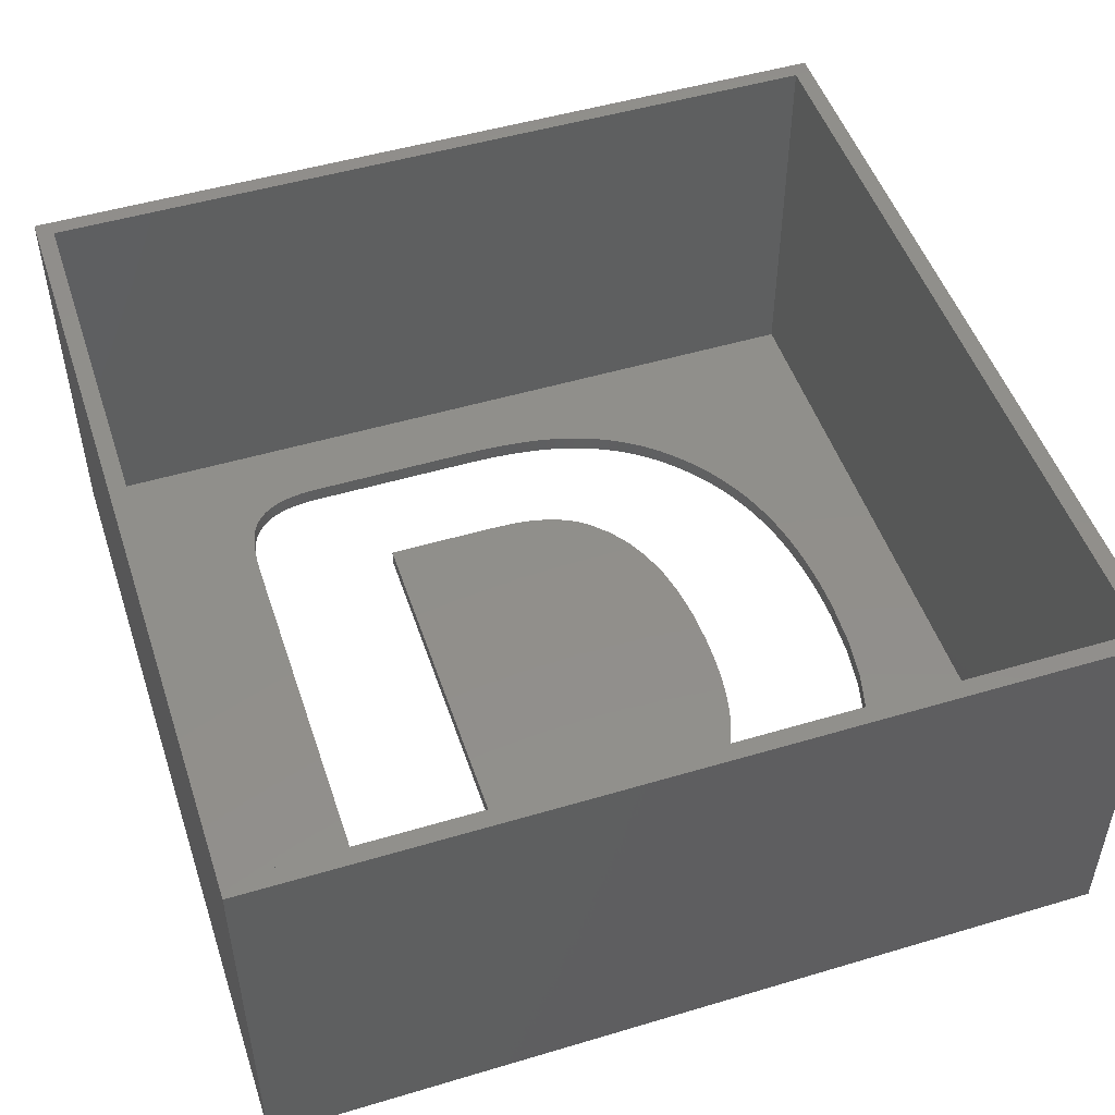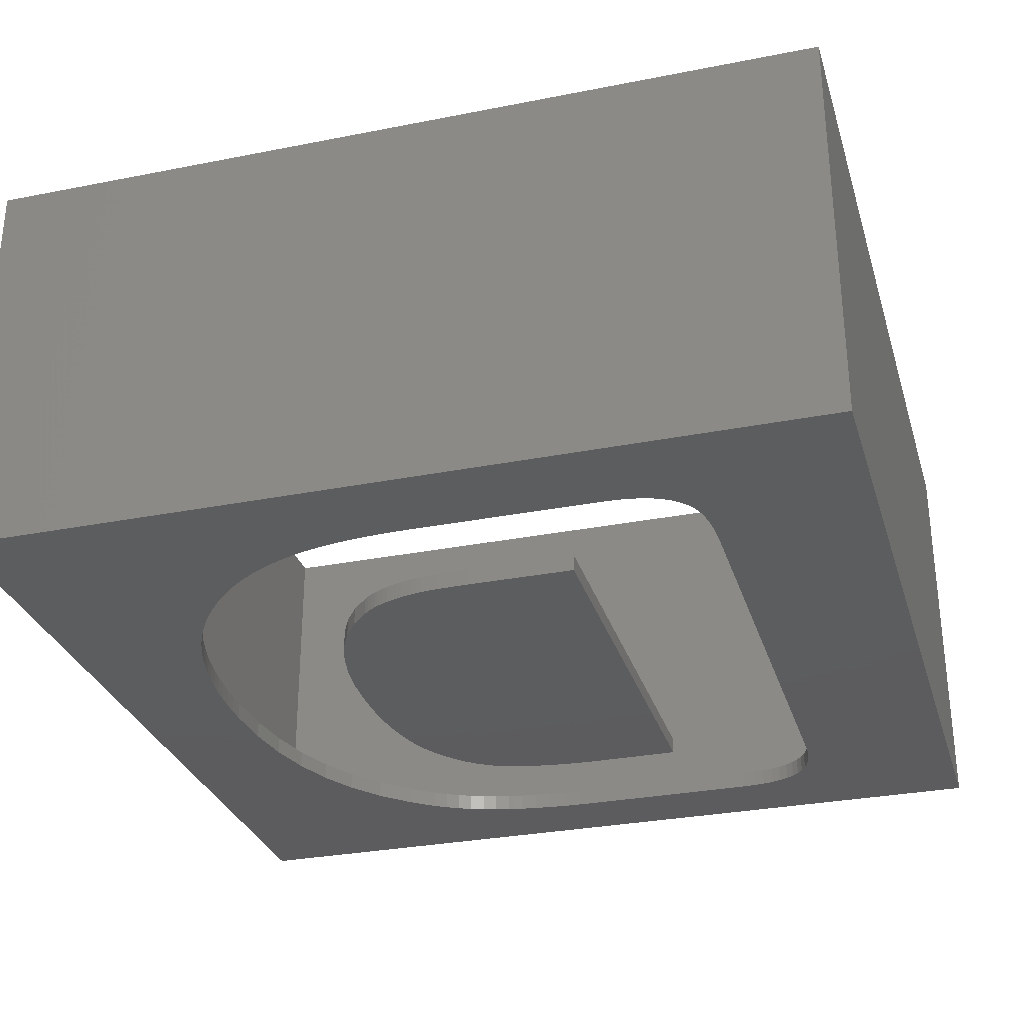
<metadata>
{"format":"stl","ext":"stl","renderer":"f3d","projection":"perspective","resolution":1024,"background":"white","views":[{"elev":49.8,"azim":-18.2,"up":"+Z"},{"elev":-30.2,"azim":-164.0,"up":"+Z"}]}
</metadata>
<code>
# stl→obj: 352 verts, 700 faces
v -25 -25 -1
v -25 25 23.2
v -25 25 -1
v -25 -25 23.2
v 24 24 -2.939e-15
v 18.56 -0.5667 6.941e-17
v 24 -24 2.939e-15
v 18.54 0.4425 -5.419e-17
v 18.51 1.426 -1.747e-16
v 18.44 2.422 -2.967e-16
v 18.35 3.355 -4.109e-16
v 18.24 4.263 -5.221e-16
v 18.1 5.145 -6.301e-16
v 17.93 6.039 -7.395e-16
v 17.74 6.871 -8.414e-16
v 17.52 7.679 -9.404e-16
v 17.26 8.499 -1.041e-15
v 16.98 9.259 -1.134e-15
v 16.68 9.996 -1.224e-15
v 16.34 10.74 -1.316e-15
v 15.98 11.43 -1.4e-15
v 15.6 12.1 -1.482e-15
v 15.16 12.78 -1.565e-15
v 14.72 13.4 -1.642e-15
v 14.24 14.01 -1.716e-15
v 13.71 14.62 -1.791e-15
v 13.18 15.19 -1.86e-15
v 12.59 15.76 -1.93e-15
v 12.13 16.16 -1.979e-15
v 11.65 16.53 -2.025e-15
v 11.13 16.91 -2.071e-15
v 10.63 17.24 -2.111e-15
v 10.12 17.54 -2.149e-15
v 9.566 17.85 -2.185e-15
v 9.031 18.1 -2.217e-15
v 8.483 18.34 -2.246e-15
v 7.889 18.57 -2.274e-15
v 7.318 18.77 -2.298e-15
v 6.736 18.94 -2.32e-15
v 6.105 19.11 -2.34e-15
v 5.499 19.24 -2.356e-15
v 4.882 19.35 -2.37e-15
v 4.248 19.44 -2.381e-15
v 3.554 19.53 -2.391e-15
v 2.874 19.59 -2.399e-15
v 2.172 19.64 -2.405e-15
v 1.447 19.68 -2.41e-15
v 0.6998 19.7 -2.412e-15
v -0.07027 19.71 -2.413e-15
v -24 24 -2.939e-15
v -10.59 19.71 -2.413e-15
v -11.19 19.69 -2.412e-15
v -24 -24 2.939e-15
v -15.96 13.74 -1.683e-15
v -15.96 14.28 -1.748e-15
v -15.93 14.82 -1.815e-15
v -15.9 15.3 -1.873e-15
v -15.85 15.74 -1.928e-15
v -15.79 16.16 -1.979e-15
v -15.71 16.59 -2.031e-15
v -15.62 16.95 -2.075e-15
v -15.49 17.32 -2.121e-15
v -15.33 17.66 -2.163e-15
v -15.14 17.98 -2.202e-15
v -14.93 18.25 -2.235e-15
v -14.9 18.28 -2.239e-15
v -14.67 18.52 -2.269e-15
v -14.64 18.55 -2.272e-15
v -14.37 18.77 -2.299e-15
v -14.34 18.79 -2.302e-15
v -14.04 19 -2.326e-15
v -13.66 19.19 -2.35e-15
v -13.25 19.35 -2.37e-15
v -12.78 19.48 -2.386e-15
v -12.31 19.58 -2.398e-15
v -11.76 19.65 -2.407e-15
v 18.43 -3.588 4.394e-16
v 18.05 -6.346 7.772e-16
v 18.04 -6.383 7.817e-16
v 17.41 -8.916 1.092e-15
v 17.4 -8.952 1.096e-15
v 16.52 -11.26 1.379e-15
v 16.5 -11.29 1.383e-15
v 15.36 -13.37 1.638e-15
v 15.34 -13.41 1.642e-15
v 13.96 -15.26 1.869e-15
v 13.93 -15.29 1.873e-15
v 12.29 -16.92 2.072e-15
v 12.26 -16.95 2.075e-15
v 11.57 -17.52 2.145e-15
v 10.83 -18.06 2.212e-15
v 10.09 -18.52 2.268e-15
v 9.301 -18.95 2.32e-15
v 8.521 -19.3 2.364e-15
v 7.684 -19.62 2.402e-15
v 6.86 -19.86 2.432e-15
v 5.964 -20.07 2.458e-15
v 5.057 -20.24 2.479e-15
v 4.066 -20.39 2.497e-15
v 3.064 -20.5 2.51e-15
v 2.015 -20.57 2.52e-15
v 0.9187 -20.62 2.525e-15
v -0.2253 -20.64 2.527e-15
v -10.74 -20.64 2.527e-15
v -11.46 -20.61 2.524e-15
v -15.96 -15.4 1.886e-15
v -15.94 -16.12 1.974e-15
v -15.94 -16.16 1.978e-15
v -15.87 -16.81 2.059e-15
v -12.15 -20.54 2.515e-15
v -12.75 -20.42 2.501e-15
v -12.78 -20.41 2.499e-15
v -13.32 -20.24 2.479e-15
v -13.36 -20.23 2.477e-15
v -13.84 -20.01 2.451e-15
v -13.87 -20 2.449e-15
v -14.29 -19.73 2.417e-15
v -14.32 -19.71 2.414e-15
v -14.69 -19.4 2.376e-15
v -14.71 -19.38 2.373e-15
v -15.05 -18.99 2.325e-15
v -15.33 -18.53 2.27e-15
v -15.56 -18.02 2.207e-15
v -15.74 -17.44 2.136e-15
v 25 -25 23.2
v 25 25 -1
v 25 25 23.2
v 25 -25 -1
v -24 -24 23.2
v -24 24 23.2
v 24 24 23.2
v 24 -24 23.2
v -1.528 12.71 -1.556e-15
v 9.829 -0.6147 7.528e-17
v 9.748 1.642 -2.011e-16
v -2.313 -13.64 1.67e-15
v 9.793 -2.226 2.726e-16
v -1.283 -13.62 1.668e-15
v 9.503 3.701 -4.533e-16
v 9.687 -3.694 4.524e-16
v -0.4541 12.7 -1.555e-15
v 9.099 5.55 -6.796e-16
v -0.2979 -13.57 1.662e-15
v 0.6426 -13.49 1.652e-15
v 9.506 -5.066 6.204e-16
v 0.4781 12.67 -1.552e-15
v 8.535 7.191 -8.807e-16
v 9.259 -6.292 7.705e-16
v 0.8911 12.65 -1.549e-15
v 7.814 8.63 -1.057e-15
v 1.503 -13.38 1.639e-15
v 2.356 -13.24 1.621e-15
v 8.94 -7.406 9.069e-16
v 1.269 12.63 -1.546e-15
v 6.935 9.869 -1.209e-15
v 8.553 -8.395 1.028e-15
v 3.203 12.29 -1.505e-15
v 5.894 10.92 -1.337e-15
v 0.02968 12.69 -1.554e-15
v 3.546 12.19 -1.493e-15
v 5.643 11.12 -1.362e-15
v 5.395 11.31 -1.385e-15
v -0.9733 12.7 -1.556e-15
v 5.11 11.49 -1.408e-15
v 4.829 11.66 -1.427e-15
v 3.892 -12.85 1.574e-15
v 6.478 -11.31 1.385e-15
v 3.151 -13.06 1.599e-15
v 4.527 11.81 -1.446e-15
v 3.892 12.07 -1.478e-15
v 4.206 11.95 -1.464e-15
v 5.878 -11.82 1.448e-15
v 5.248 -12.25 1.5e-15
v 2.89 12.38 -1.516e-15
v 4.588 -12.59 1.542e-15
v 2.563 12.45 -1.525e-15
v 2.23 12.51 -1.533e-15
v 1.611 12.6 -1.543e-15
v 1.911 12.56 -1.539e-15
v 7.05 -10.71 1.312e-15
v 7.59 -10.03 1.228e-15
v 8.096 -9.264 1.135e-15
v -7.299 12.71 -1.556e-15
v -7.299 -13.64 1.67e-15
v 18.56 -0.5667 -1
v 18.43 -3.588 -1
v 18.05 -6.346 -1
v 18.04 -6.383 -1
v 17.41 -8.916 -1
v 17.4 -8.952 -1
v 16.52 -11.26 -1
v 16.5 -11.29 -1
v 15.36 -13.37 -1
v 15.34 -13.41 -1
v 13.96 -15.26 -1
v 13.93 -15.29 -1
v 12.29 -16.92 -1
v 12.26 -16.95 -1
v 11.57 -17.52 -1
v 10.83 -18.06 -1
v 10.09 -18.52 -1
v 9.301 -18.95 -1
v 8.521 -19.3 -1
v 7.684 -19.62 -1
v 6.86 -19.86 -1
v 5.964 -20.07 -1
v 5.057 -20.24 -1
v 4.066 -20.39 -1
v 3.064 -20.5 -1
v 2.015 -20.57 -1
v 0.9187 -20.62 -1
v -0.2253 -20.64 -1
v -10.74 -20.64 -1
v -11.46 -20.61 -1
v -15.96 -15.4 -1
v -15.96 13.74 -1
v -15.94 -16.12 -1
v -15.94 -16.16 -1
v -15.87 -16.81 -1
v -15.74 -17.44 -1
v -15.56 -18.02 -1
v -15.33 -18.53 -1
v -15.05 -18.99 -1
v -14.71 -19.38 -1
v -14.69 -19.4 -1
v -14.32 -19.71 -1
v -14.29 -19.73 -1
v -13.87 -20 -1
v -13.84 -20.01 -1
v -13.36 -20.23 -1
v -13.32 -20.24 -1
v -12.78 -20.41 -1
v -12.75 -20.42 -1
v -12.15 -20.54 -1
v 18.54 0.4425 -1
v 18.51 1.426 -1
v 18.44 2.422 -1
v 18.35 3.355 -1
v 18.24 4.263 -1
v 18.1 5.145 -1
v 17.93 6.039 -1
v 17.74 6.871 -1
v 17.52 7.679 -1
v 17.26 8.499 -1
v 16.98 9.259 -1
v 16.68 9.996 -1
v 16.34 10.74 -1
v 15.98 11.43 -1
v 15.6 12.1 -1
v 15.16 12.78 -1
v 14.72 13.4 -1
v 14.24 14.01 -1
v 13.71 14.62 -1
v 13.18 15.19 -1
v 12.59 15.76 -1
v 12.13 16.16 -1
v 11.65 16.53 -1
v 11.13 16.91 -1
v 10.63 17.24 -1
v 10.12 17.54 -1
v 9.566 17.85 -1
v 9.031 18.1 -1
v 8.483 18.34 -1
v 7.889 18.57 -1
v 7.318 18.77 -1
v 6.736 18.94 -1
v 6.105 19.11 -1
v 5.499 19.24 -1
v 4.882 19.35 -1
v 4.248 19.44 -1
v 3.554 19.53 -1
v 2.874 19.59 -1
v 2.172 19.64 -1
v 1.447 19.68 -1
v 0.6998 19.7 -1
v -0.07027 19.71 -1
v -10.59 19.71 -1
v -11.19 19.69 -1
v -11.76 19.65 -1
v -12.31 19.58 -1
v -15.96 14.28 -1
v -15.93 14.82 -1
v -15.9 15.3 -1
v -15.85 15.74 -1
v -15.79 16.16 -1
v -12.78 19.48 -1
v -13.25 19.35 -1
v -13.66 19.19 -1
v -14.04 19 -1
v -14.34 18.79 -1
v -14.37 18.77 -1
v -14.64 18.55 -1
v -14.67 18.52 -1
v -14.9 18.28 -1
v -14.93 18.25 -1
v -15.14 17.98 -1
v -15.33 17.66 -1
v -15.49 17.32 -1
v -15.62 16.95 -1
v -15.71 16.59 -1
v -2.313 -13.64 -1
v 9.829 -0.6147 -1
v 9.793 -2.226 -1
v -1.283 -13.62 -1
v 9.687 -3.694 -1
v -0.2979 -13.57 -1
v 9.506 -5.066 -1
v -1.528 12.71 -1
v 0.6426 -13.49 -1
v 9.259 -6.292 -1
v 9.748 1.642 -1
v 1.503 -13.38 -1
v 8.94 -7.406 -1
v 2.356 -13.24 -1
v 8.553 -8.395 -1
v 8.096 -9.264 -1
v 9.503 3.701 -1
v 7.59 -10.03 -1
v 3.151 -13.06 -1
v 7.05 -10.71 -1
v 6.478 -11.31 -1
v 3.892 -12.85 -1
v 5.878 -11.82 -1
v 8.535 7.191 -1
v 0.8911 12.65 -1
v 7.814 8.63 -1
v 1.269 12.63 -1
v 5.248 -12.25 -1
v 4.588 -12.59 -1
v 3.203 12.29 -1
v 6.935 9.869 -1
v 2.89 12.38 -1
v 5.894 10.92 -1
v 3.546 12.19 -1
v 5.643 11.12 -1
v 5.395 11.31 -1
v 5.11 11.49 -1
v 4.829 11.66 -1
v 4.527 11.81 -1
v 3.892 12.07 -1
v 2.563 12.45 -1
v 2.23 12.51 -1
v 1.611 12.6 -1
v 1.911 12.56 -1
v -0.9733 12.7 -1
v 4.206 11.95 -1
v 0.4781 12.67 -1
v 9.099 5.55 -1
v 0.02968 12.69 -1
v -0.4541 12.7 -1
v -7.299 12.71 -1
v -7.299 -13.64 -1
f 1 2 3
f 2 1 4
f 5 6 7
f 5 8 6
f 5 9 8
f 5 10 9
f 5 11 10
f 5 12 11
f 5 13 12
f 5 14 13
f 5 15 14
f 5 16 15
f 5 17 16
f 5 18 17
f 5 19 18
f 5 20 19
f 5 21 20
f 5 22 21
f 5 23 22
f 5 24 23
f 5 25 24
f 5 26 25
f 5 27 26
f 5 28 27
f 5 29 28
f 5 30 29
f 5 31 30
f 5 32 31
f 5 33 32
f 5 34 33
f 5 35 34
f 5 36 35
f 5 37 36
f 5 38 37
f 5 39 38
f 5 40 39
f 5 41 40
f 5 42 41
f 5 43 42
f 5 44 43
f 5 45 44
f 5 46 45
f 5 47 46
f 5 48 47
f 5 49 48
f 50 49 5
f 49 50 51
f 51 50 52
f 53 54 50
f 55 50 54
f 56 50 55
f 57 50 56
f 58 50 57
f 59 50 58
f 60 50 59
f 61 50 60
f 62 50 61
f 63 50 62
f 64 50 63
f 65 50 64
f 66 50 65
f 67 50 66
f 68 50 67
f 69 50 68
f 70 50 69
f 71 50 70
f 72 50 71
f 73 50 72
f 74 50 73
f 75 50 74
f 76 50 75
f 52 50 76
f 77 7 6
f 78 7 77
f 79 7 78
f 80 7 79
f 81 7 80
f 82 7 81
f 83 7 82
f 84 7 83
f 85 7 84
f 86 7 85
f 87 7 86
f 88 7 87
f 89 7 88
f 90 7 89
f 91 7 90
f 92 7 91
f 93 7 92
f 94 7 93
f 95 7 94
f 96 7 95
f 97 7 96
f 98 7 97
f 99 7 98
f 100 7 99
f 101 7 100
f 102 7 101
f 103 7 102
f 53 103 104
f 53 104 105
f 54 53 106
f 106 53 107
f 107 53 108
f 108 53 109
f 103 53 7
f 110 53 105
f 111 53 110
f 112 53 111
f 113 53 112
f 114 53 113
f 115 53 114
f 116 53 115
f 117 53 116
f 118 53 117
f 119 53 118
f 120 53 119
f 121 53 120
f 122 53 121
f 123 53 122
f 124 53 123
f 109 53 124
f 125 126 127
f 126 125 128
f 1 125 4
f 125 1 128
f 126 2 127
f 2 126 3
f 129 50 130
f 50 129 53
f 7 131 5
f 131 7 132
f 7 129 132
f 129 7 53
f 50 131 130
f 131 50 5
f 133 134 135
f 134 136 137
f 138 137 136
f 133 135 139
f 137 138 140
f 141 139 142
f 143 140 138
f 144 145 143
f 146 142 147
f 145 144 148
f 149 147 150
f 151 148 144
f 152 153 151
f 154 150 155
f 153 152 156
f 157 155 158
f 142 159 141
f 160 158 161
f 160 161 162
f 139 141 163
f 160 162 164
f 160 164 165
f 166 167 168
f 160 165 169
f 170 169 171
f 160 169 170
f 172 166 173
f 158 160 157
f 155 157 174
f 173 166 175
f 176 155 174
f 155 176 154
f 150 154 149
f 154 176 177
f 178 177 179
f 154 177 178
f 147 149 146
f 142 146 159
f 167 166 172
f 180 168 167
f 181 168 180
f 168 181 152
f 182 152 181
f 156 152 182
f 139 163 133
f 134 133 136
f 148 151 153
f 140 143 145
f 183 136 133
f 136 183 184
f 128 185 126
f 128 186 185
f 128 187 186
f 128 188 187
f 128 189 188
f 128 190 189
f 128 191 190
f 128 192 191
f 128 193 192
f 128 194 193
f 128 195 194
f 128 196 195
f 128 197 196
f 128 198 197
f 128 199 198
f 128 200 199
f 128 201 200
f 128 202 201
f 128 203 202
f 128 204 203
f 128 205 204
f 128 206 205
f 128 207 206
f 128 208 207
f 128 209 208
f 128 210 209
f 128 211 210
f 128 212 211
f 1 212 128
f 212 1 213
f 213 1 214
f 215 1 216
f 217 1 215
f 218 1 217
f 219 1 218
f 220 1 219
f 221 1 220
f 222 1 221
f 223 1 222
f 224 1 223
f 225 1 224
f 226 1 225
f 227 1 226
f 228 1 227
f 229 1 228
f 230 1 229
f 231 1 230
f 232 1 231
f 233 1 232
f 234 1 233
f 214 1 234
f 235 126 185
f 236 126 235
f 237 126 236
f 238 126 237
f 239 126 238
f 240 126 239
f 241 126 240
f 242 126 241
f 243 126 242
f 244 126 243
f 245 126 244
f 246 126 245
f 247 126 246
f 248 126 247
f 249 126 248
f 250 126 249
f 251 126 250
f 252 126 251
f 253 126 252
f 254 126 253
f 255 126 254
f 256 126 255
f 257 126 256
f 258 126 257
f 259 126 258
f 260 126 259
f 261 126 260
f 262 126 261
f 263 126 262
f 264 126 263
f 265 126 264
f 266 126 265
f 267 126 266
f 268 126 267
f 269 126 268
f 270 126 269
f 271 126 270
f 272 126 271
f 273 126 272
f 274 126 273
f 275 126 274
f 276 126 275
f 3 276 277
f 3 277 278
f 3 278 279
f 3 279 280
f 3 216 1
f 216 3 281
f 281 3 282
f 282 3 283
f 283 3 284
f 284 3 285
f 276 3 126
f 286 3 280
f 287 3 286
f 288 3 287
f 289 3 288
f 290 3 289
f 291 3 290
f 292 3 291
f 293 3 292
f 294 3 293
f 295 3 294
f 296 3 295
f 297 3 296
f 298 3 297
f 299 3 298
f 300 3 299
f 285 3 300
f 301 302 303
f 304 303 305
f 306 305 307
f 308 302 301
f 309 307 310
f 302 308 311
f 312 310 313
f 314 313 315
f 303 304 301
f 314 315 316
f 311 308 317
f 314 316 318
f 319 318 320
f 305 306 304
f 319 320 321
f 307 309 306
f 322 321 323
f 324 325 326
f 327 326 325
f 322 323 328
f 313 314 312
f 310 312 309
f 322 328 329
f 318 319 314
f 330 331 332
f 321 322 319
f 333 334 335
f 336 334 337
f 337 334 338
f 339 334 340
f 338 334 339
f 335 334 336
f 334 333 330
f 331 341 332
f 341 327 342
f 342 343 344
f 326 327 331
f 342 327 343
f 331 330 333
f 345 317 308
f 339 340 346
f 341 331 327
f 347 348 349
f 325 324 347
f 348 347 324
f 317 350 348
f 349 348 350
f 350 317 345
f 351 301 352
f 301 351 308
f 278 51 52
f 51 278 277
f 279 52 76
f 52 279 278
f 280 76 75
f 76 280 279
f 286 75 74
f 75 286 280
f 287 74 73
f 74 287 286
f 288 73 72
f 73 288 287
f 289 72 71
f 72 289 288
f 290 71 70
f 71 290 289
f 291 70 69
f 70 291 290
f 292 69 68
f 69 292 291
f 293 68 67
f 68 293 292
f 66 293 67
f 293 66 294
f 65 294 66
f 294 65 295
f 64 295 65
f 295 64 296
f 63 296 64
f 296 63 297
f 62 297 63
f 297 62 298
f 61 298 62
f 298 61 299
f 60 299 61
f 299 60 300
f 59 300 60
f 300 59 285
f 58 285 59
f 285 58 284
f 57 284 58
f 284 57 283
f 56 283 57
f 283 56 282
f 55 282 56
f 282 55 281
f 54 281 55
f 281 54 216
f 106 216 54
f 216 106 215
f 107 215 106
f 215 107 217
f 108 217 107
f 217 108 218
f 109 218 108
f 218 109 219
f 124 219 109
f 219 124 220
f 123 220 124
f 220 123 221
f 122 221 123
f 221 122 222
f 121 222 122
f 222 121 223
f 120 223 121
f 223 120 224
f 225 120 119
f 120 225 224
f 226 119 118
f 119 226 225
f 227 118 117
f 118 227 226
f 228 117 116
f 117 228 227
f 229 116 115
f 116 229 228
f 230 115 114
f 115 230 229
f 231 114 113
f 114 231 230
f 232 113 112
f 113 232 231
f 233 112 111
f 112 233 232
f 234 111 110
f 111 234 233
f 214 110 105
f 110 214 234
f 213 105 104
f 105 213 214
f 212 104 103
f 104 212 213
f 211 103 102
f 103 211 212
f 210 102 101
f 102 210 211
f 209 101 100
f 101 209 210
f 208 100 99
f 100 208 209
f 207 99 98
f 99 207 208
f 206 98 97
f 98 206 207
f 205 97 96
f 97 205 206
f 204 96 95
f 96 204 205
f 203 95 94
f 95 203 204
f 202 94 93
f 94 202 203
f 201 93 92
f 93 201 202
f 200 92 91
f 92 200 201
f 199 91 90
f 91 199 200
f 198 90 89
f 90 198 199
f 197 89 88
f 89 197 198
f 196 88 87
f 88 196 197
f 196 86 195
f 86 196 87
f 195 85 194
f 85 195 86
f 194 84 193
f 84 194 85
f 193 83 192
f 83 193 84
f 192 82 191
f 82 192 83
f 191 81 190
f 81 191 82
f 190 80 189
f 80 190 81
f 189 79 188
f 79 189 80
f 188 78 187
f 78 188 79
f 187 77 186
f 77 187 78
f 186 6 185
f 6 186 77
f 185 8 235
f 8 185 6
f 235 9 236
f 9 235 8
f 236 10 237
f 10 236 9
f 237 11 238
f 11 237 10
f 238 12 239
f 12 238 11
f 239 13 240
f 13 239 12
f 240 14 241
f 14 240 13
f 241 15 242
f 15 241 14
f 242 16 243
f 16 242 15
f 243 17 244
f 17 243 16
f 244 18 245
f 18 244 17
f 245 19 246
f 19 245 18
f 246 20 247
f 20 246 19
f 247 21 248
f 21 247 20
f 248 22 249
f 22 248 21
f 249 23 250
f 23 249 22
f 250 24 251
f 24 250 23
f 251 25 252
f 25 251 24
f 252 26 253
f 26 252 25
f 253 27 254
f 27 253 26
f 255 27 28
f 27 255 254
f 256 28 29
f 28 256 255
f 257 29 30
f 29 257 256
f 258 30 31
f 30 258 257
f 259 31 32
f 31 259 258
f 260 32 33
f 32 260 259
f 261 33 34
f 33 261 260
f 262 34 35
f 34 262 261
f 263 35 36
f 35 263 262
f 264 36 37
f 36 264 263
f 265 37 38
f 37 265 264
f 266 38 39
f 38 266 265
f 267 39 40
f 39 267 266
f 268 40 41
f 40 268 267
f 269 41 42
f 41 269 268
f 270 42 43
f 42 270 269
f 271 43 44
f 43 271 270
f 272 44 45
f 44 272 271
f 273 45 46
f 45 273 272
f 274 46 47
f 46 274 273
f 275 47 48
f 47 275 274
f 276 48 49
f 48 276 275
f 277 49 51
f 49 277 276
f 350 163 141
f 163 350 345
f 349 141 159
f 141 349 350
f 347 159 146
f 159 347 349
f 325 146 149
f 146 325 347
f 327 149 154
f 149 327 325
f 343 154 178
f 154 343 327
f 344 178 179
f 178 344 343
f 342 179 177
f 179 342 344
f 341 177 176
f 177 341 342
f 332 176 174
f 176 332 341
f 330 174 157
f 174 330 332
f 334 157 160
f 157 334 330
f 340 160 170
f 160 340 334
f 346 170 171
f 170 346 340
f 339 171 169
f 171 339 346
f 338 169 165
f 169 338 339
f 337 165 164
f 165 337 338
f 336 164 162
f 164 336 337
f 335 162 161
f 162 335 336
f 333 161 158
f 161 333 335
f 155 333 158
f 333 155 331
f 150 331 155
f 331 150 326
f 147 326 150
f 326 147 324
f 142 324 147
f 324 142 348
f 139 348 142
f 348 139 317
f 135 317 139
f 317 135 311
f 134 311 135
f 311 134 302
f 137 302 134
f 302 137 303
f 140 303 137
f 303 140 305
f 145 305 140
f 305 145 307
f 148 307 145
f 307 148 310
f 153 310 148
f 310 153 313
f 156 313 153
f 313 156 315
f 182 315 156
f 315 182 316
f 181 316 182
f 316 181 318
f 180 318 181
f 318 180 320
f 167 320 180
f 320 167 321
f 323 167 172
f 167 323 321
f 328 172 173
f 172 328 323
f 329 173 175
f 173 329 328
f 322 175 166
f 175 322 329
f 319 166 168
f 166 319 322
f 314 168 152
f 168 314 319
f 312 152 151
f 152 312 314
f 309 151 144
f 151 309 312
f 306 144 143
f 144 306 309
f 304 143 138
f 143 304 306
f 301 138 136
f 138 301 304
f 352 136 184
f 136 352 301
f 352 183 351
f 183 352 184
f 308 183 133
f 183 308 351
f 345 133 163
f 133 345 308
f 127 131 125
f 127 130 131
f 130 2 129
f 2 130 127
f 132 125 131
f 129 125 132
f 129 4 125
f 4 129 2

</code>
